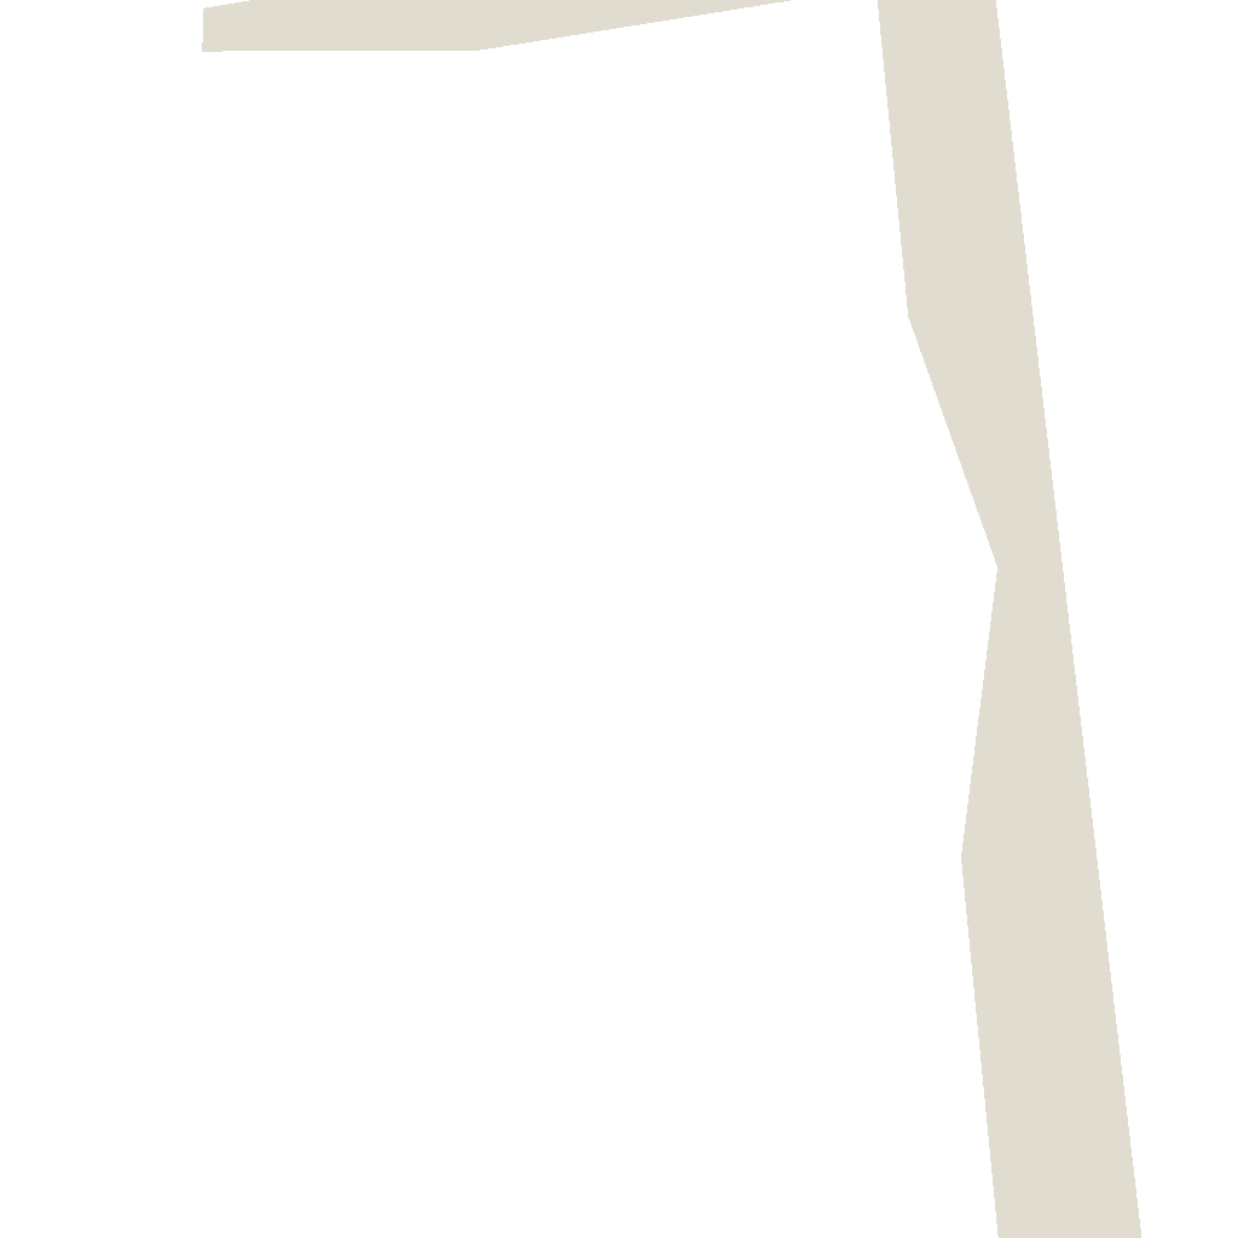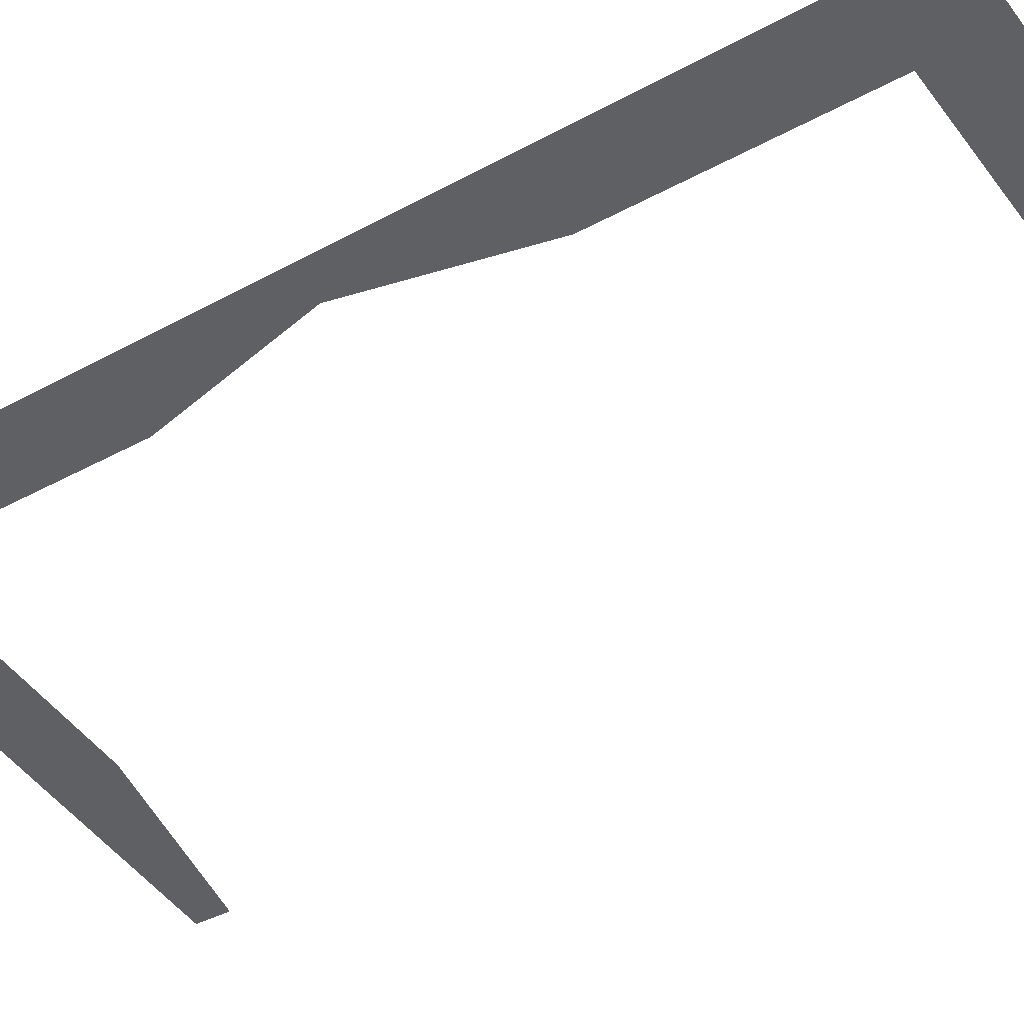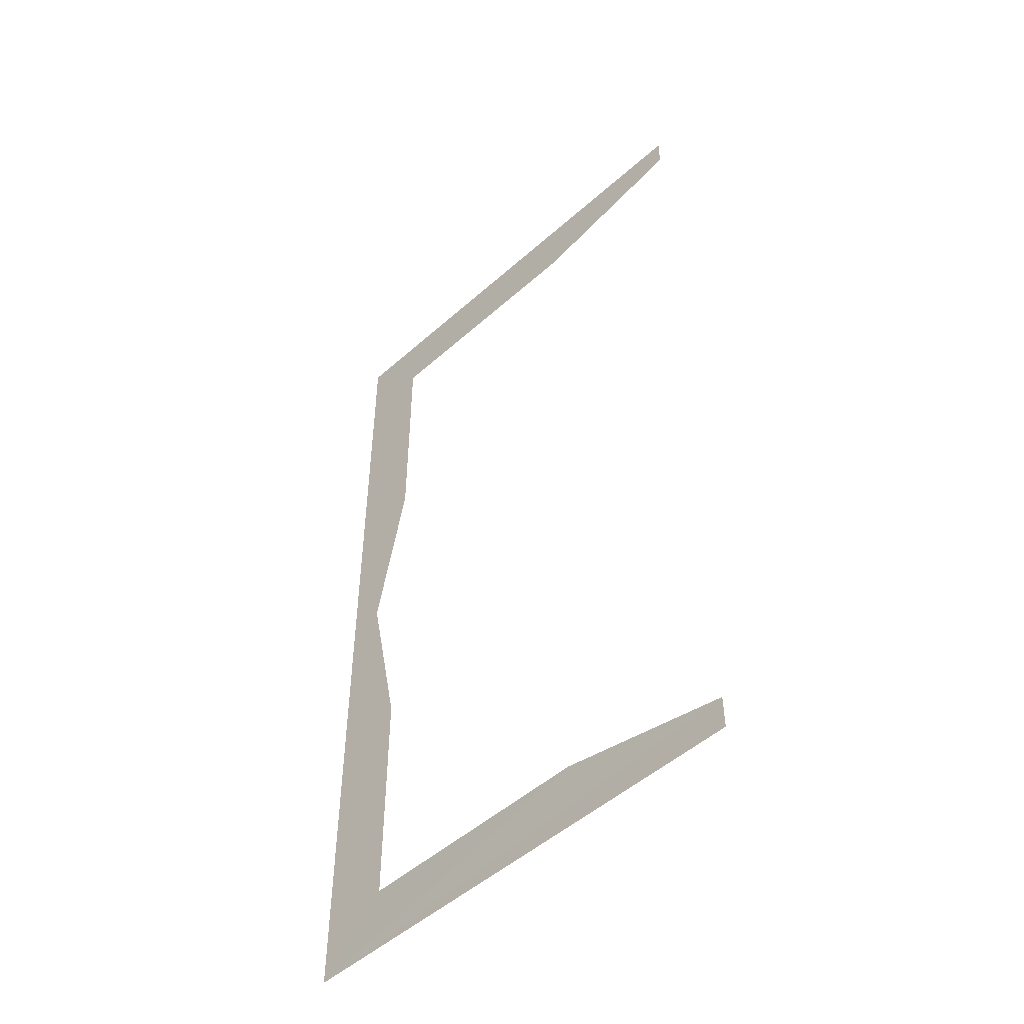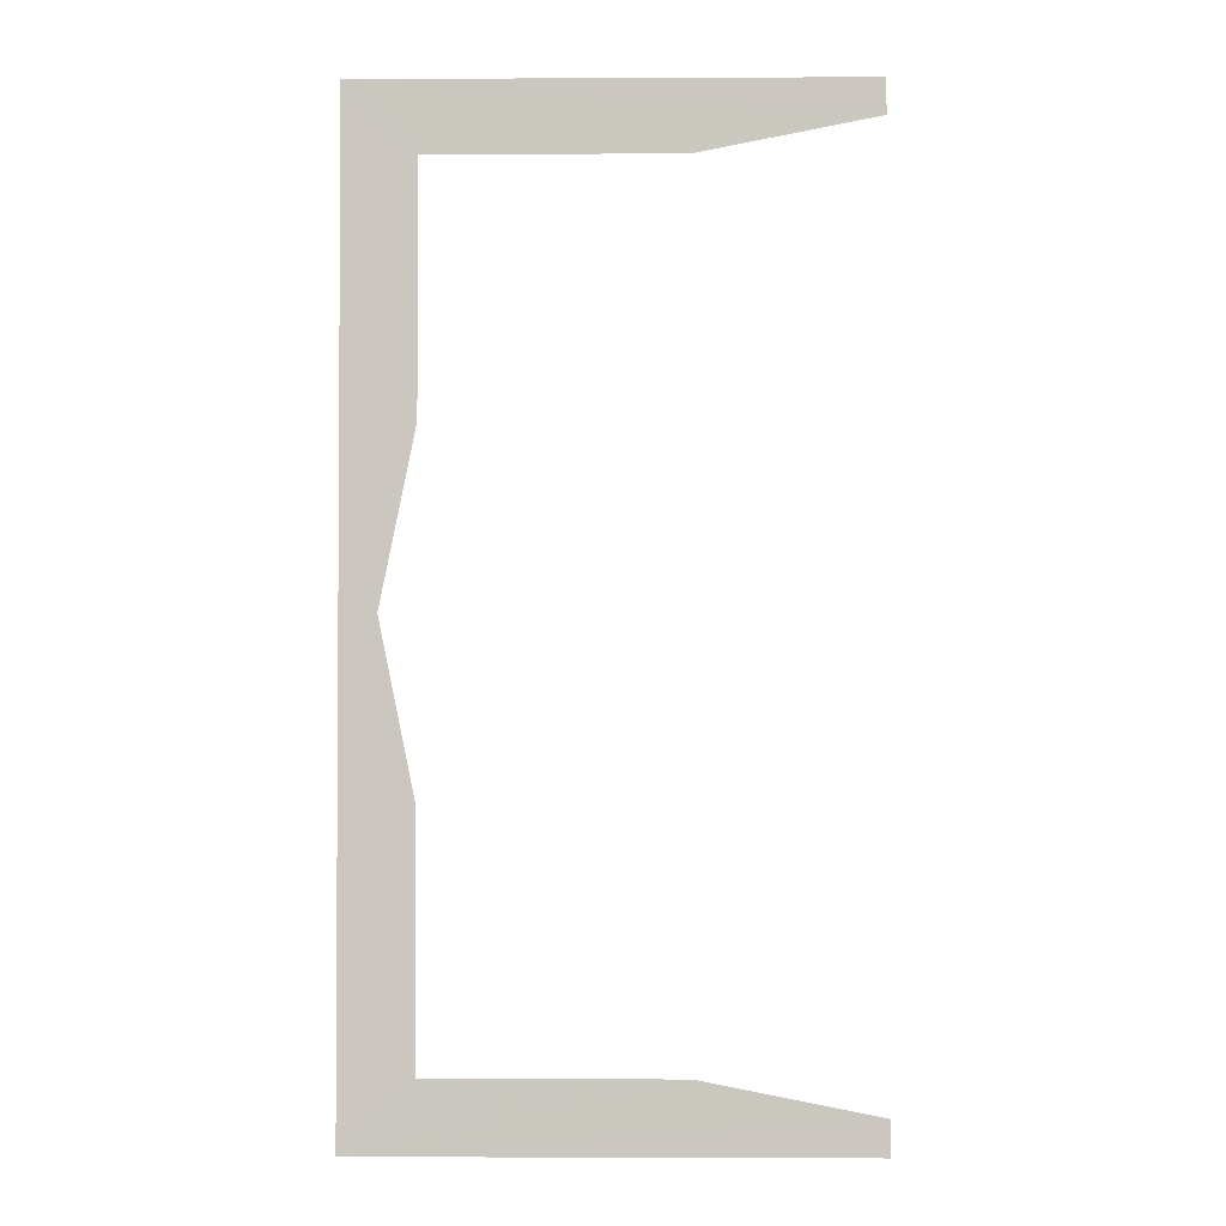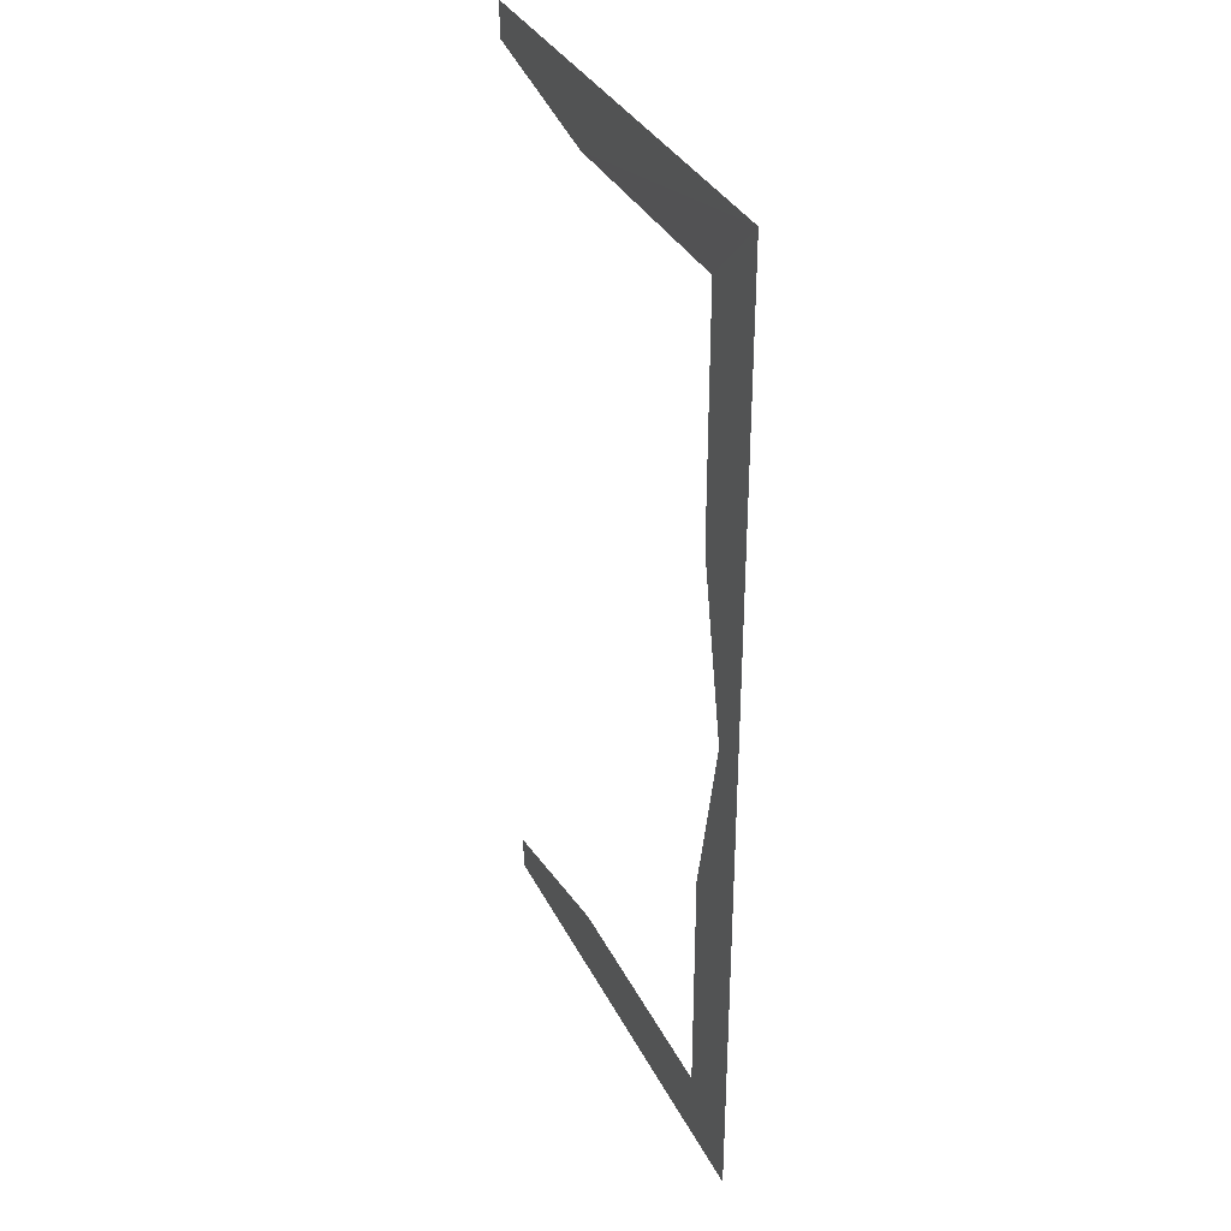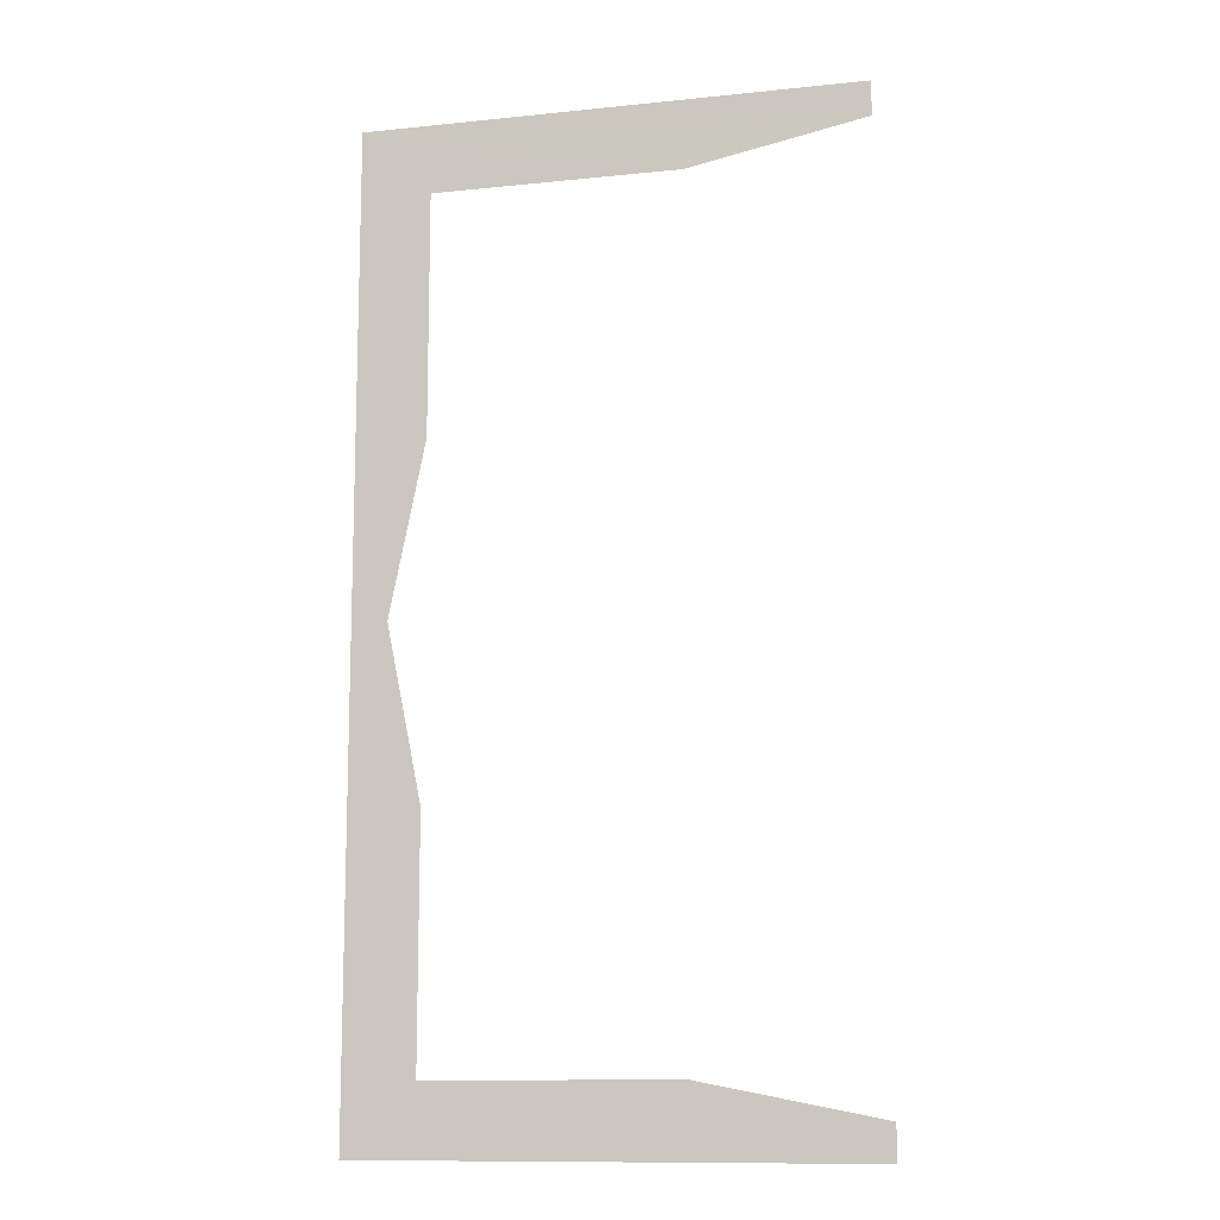
<metadata>
{"format":"obj","ext":"obj","renderer":"f3d","projection":"perspective","resolution":1024,"background":"white","views":[{"elev":59.8,"azim":177.6,"up":"+Z"},{"elev":-36.4,"azim":-53.9,"up":"+Z"},{"elev":-50.2,"azim":55.6,"up":"+Y"},{"elev":-2.2,"azim":12.2,"up":"+Y"},{"elev":34.5,"azim":-102.5,"up":"+Y"},{"elev":-11.7,"azim":25.3,"up":"+Y"}]}
</metadata>
<code>
v -0.14 1.13 -0.972
v -0.14 1.27 -0.972
v -0.13 1.27 -0.974
v -0.12 1.22 -0.976
v 0 1.14 -1
v 0 1.13 -1
v -0.14 1.13 -0.972
v -0.05 1.15 -0.9899
v -0.12 1.15 -0.976
v -0.05 1.15 -0.9899
v -0.14 1.13 -0.972
v -0.12 1.22 -0.976
v -0.12 1.15 -0.976
v -0.14 1.13 -0.972
v -0.14 1.41 -0.972
v -0.12 1.32 -0.976
v -0.13 1.27 -0.974
v -0.14 1.27 -0.972
v 0 1.4 -1
v -0.05 1.39 -0.9899
v -0.14 1.41 -0.972
v 0 1.41 -1
v -0.05 1.39 -0.9899
v -0.12 1.39 -0.976
v -0.14 1.41 -0.972
v -0.12 1.39 -0.976
v -0.12 1.32 -0.976
v -0.14 1.41 -0.972
g mesh6948206
f 1 2 3
f 3 4 1
f 5 6 7
f 7 8 5
f 9 10 11
f 12 13 14
g mesh6948207
f 15 16 17
f 17 18 15
f 19 20 21
f 21 22 19
f 23 24 25
f 26 27 28

</code>
